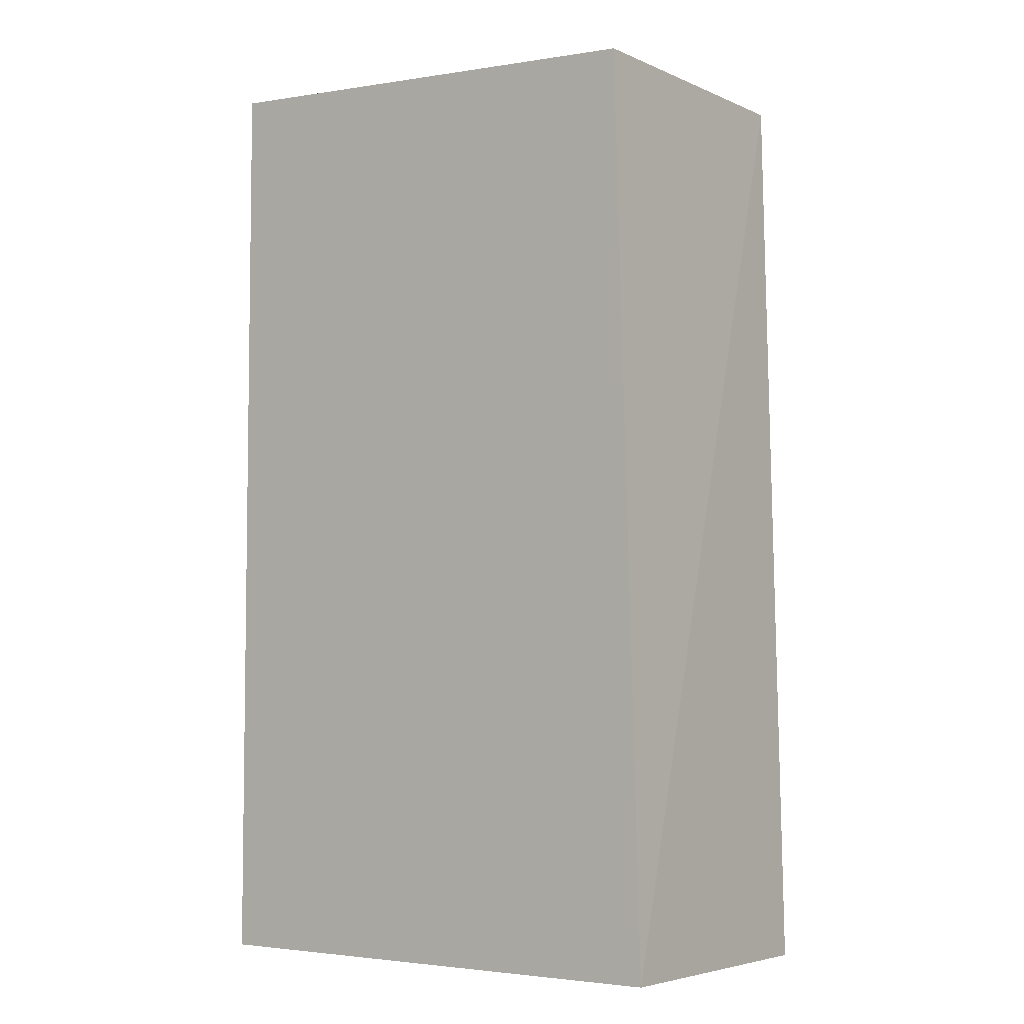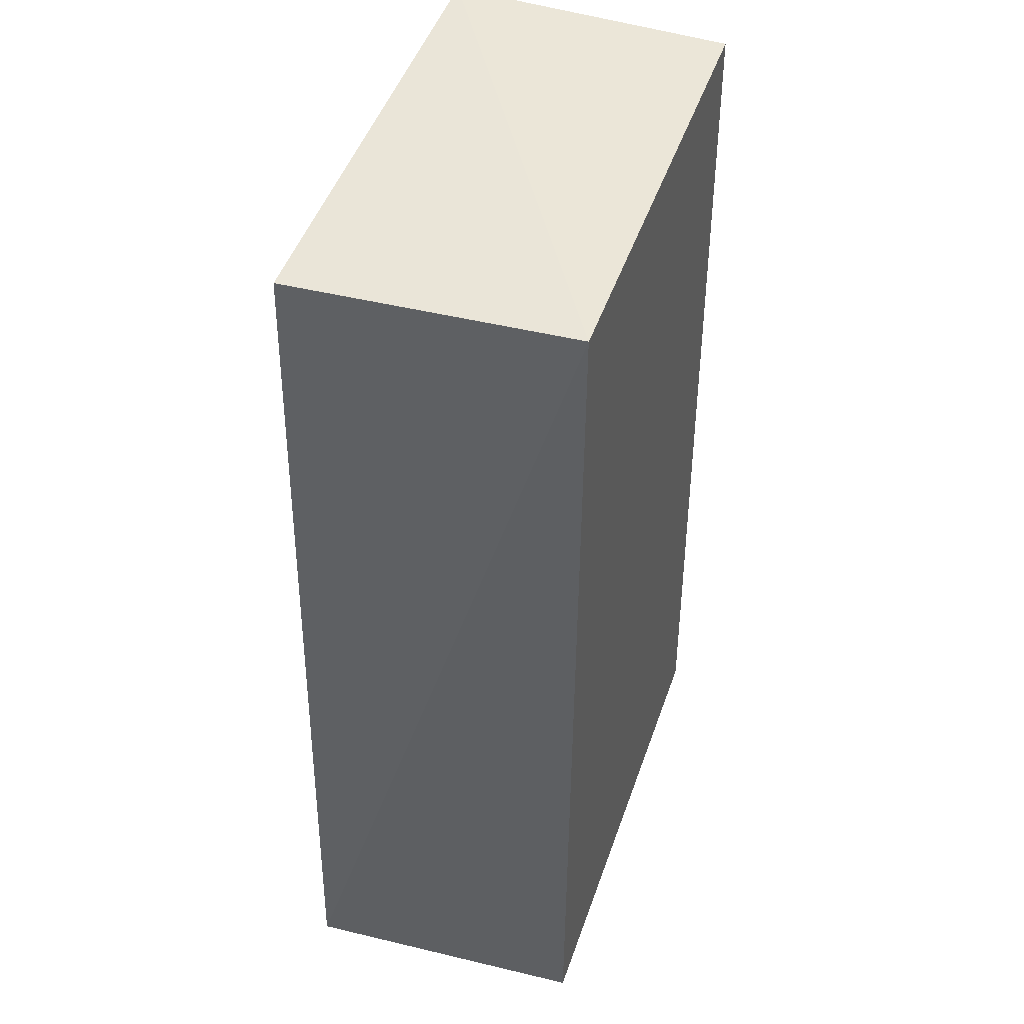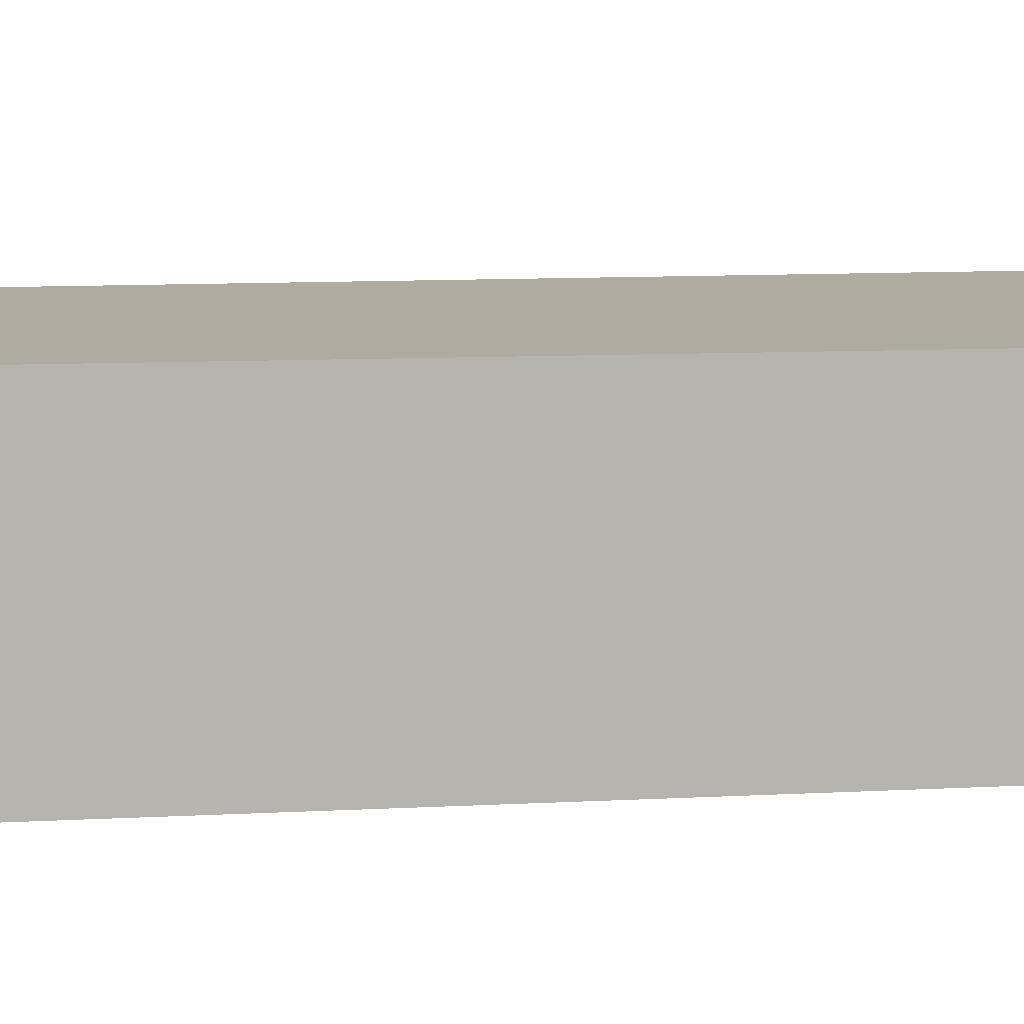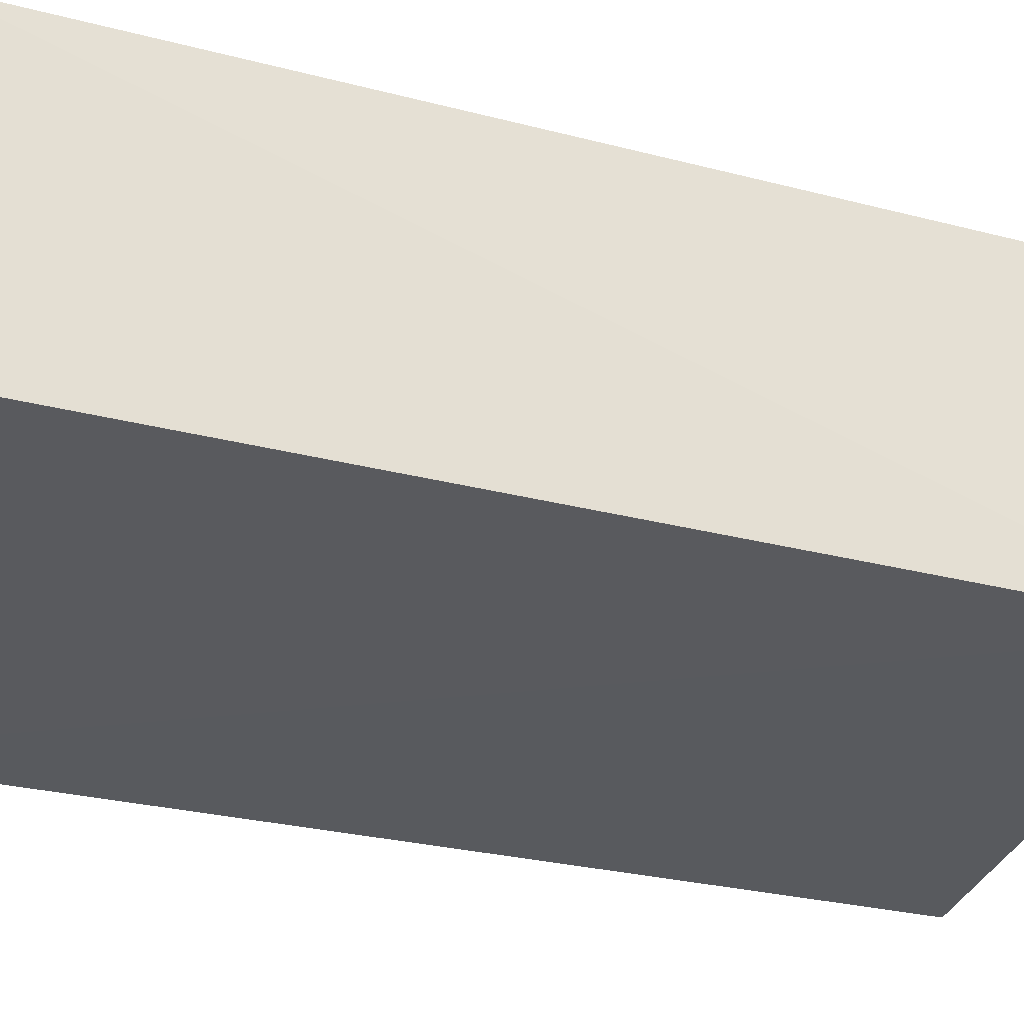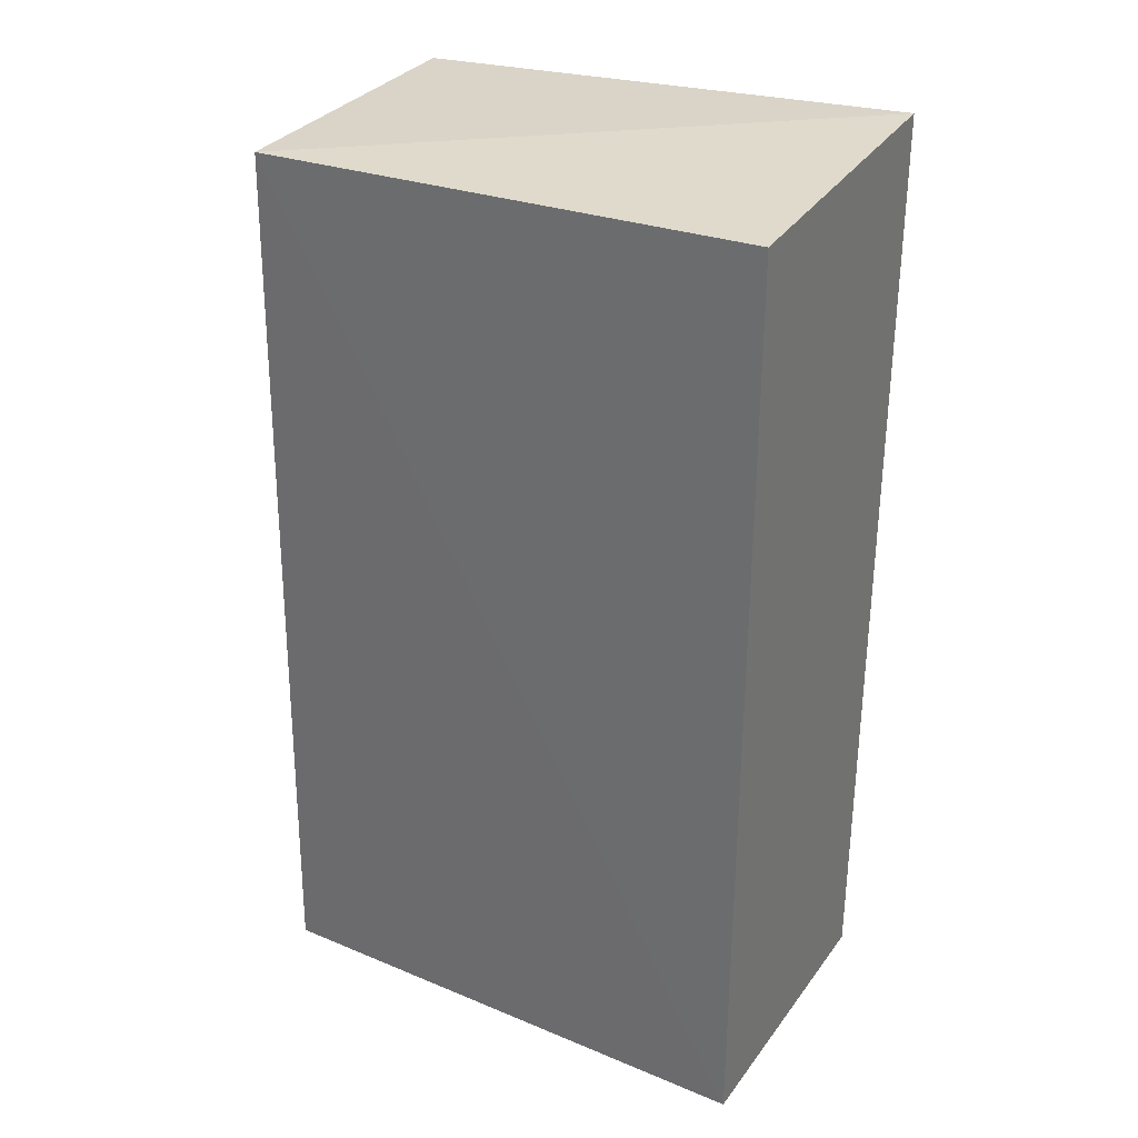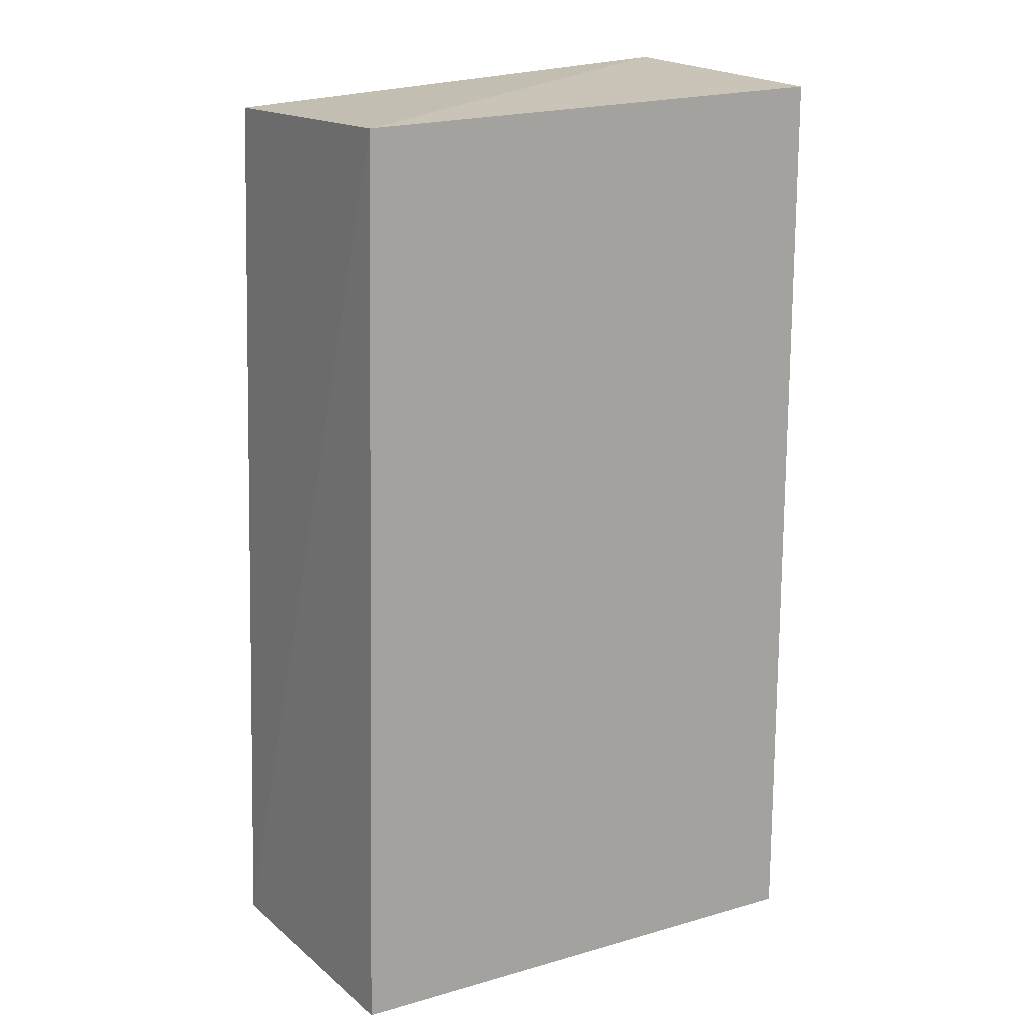
<metadata>
{"format":"obj","ext":"obj","renderer":"f3d","projection":"perspective","resolution":1024,"background":"white","views":[{"elev":-5.3,"azim":-142.5,"up":"+Z"},{"elev":42.1,"azim":-72.1,"up":"+Z"},{"elev":9.8,"azim":82.1,"up":"+Y"},{"elev":-31.1,"azim":-108.8,"up":"+Y"},{"elev":32.2,"azim":30.2,"up":"+Z"},{"elev":16.2,"azim":-30.3,"up":"+Z"}]}
</metadata>
<code>
v -0.0187 0.001046 0.1171
v -0.0187 -0.01146 0.1164
v -0.0187 0.001033 0.07607
v -0.04152 0.00104 0.07606
v -0.04031 -0.01149 0.1155
v -0.04039 0.001028 0.1155
v -0.0187 -0.0115 0.07607
v -0.04109 -0.01143 0.07605
f 1 3 4
f 5 2 1
f 6 5 1
f 6 1 4
f 6 4 5
f 7 2 5
f 7 1 2
f 7 3 1
f 8 7 5
f 8 5 4
f 8 4 3
f 8 3 7

</code>
